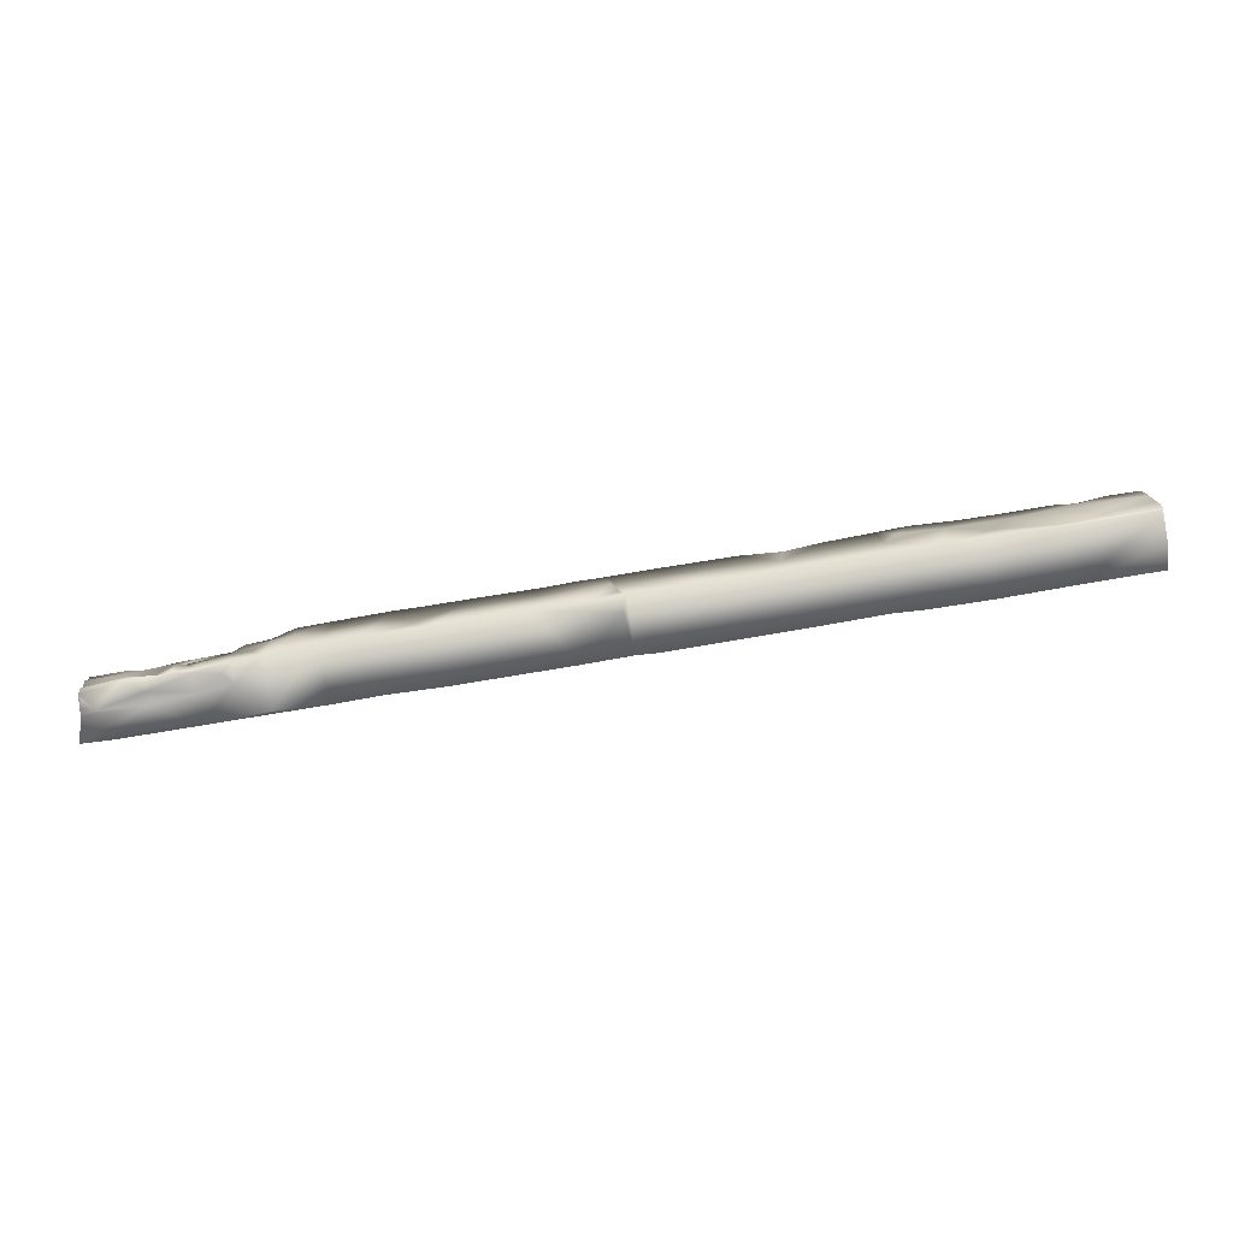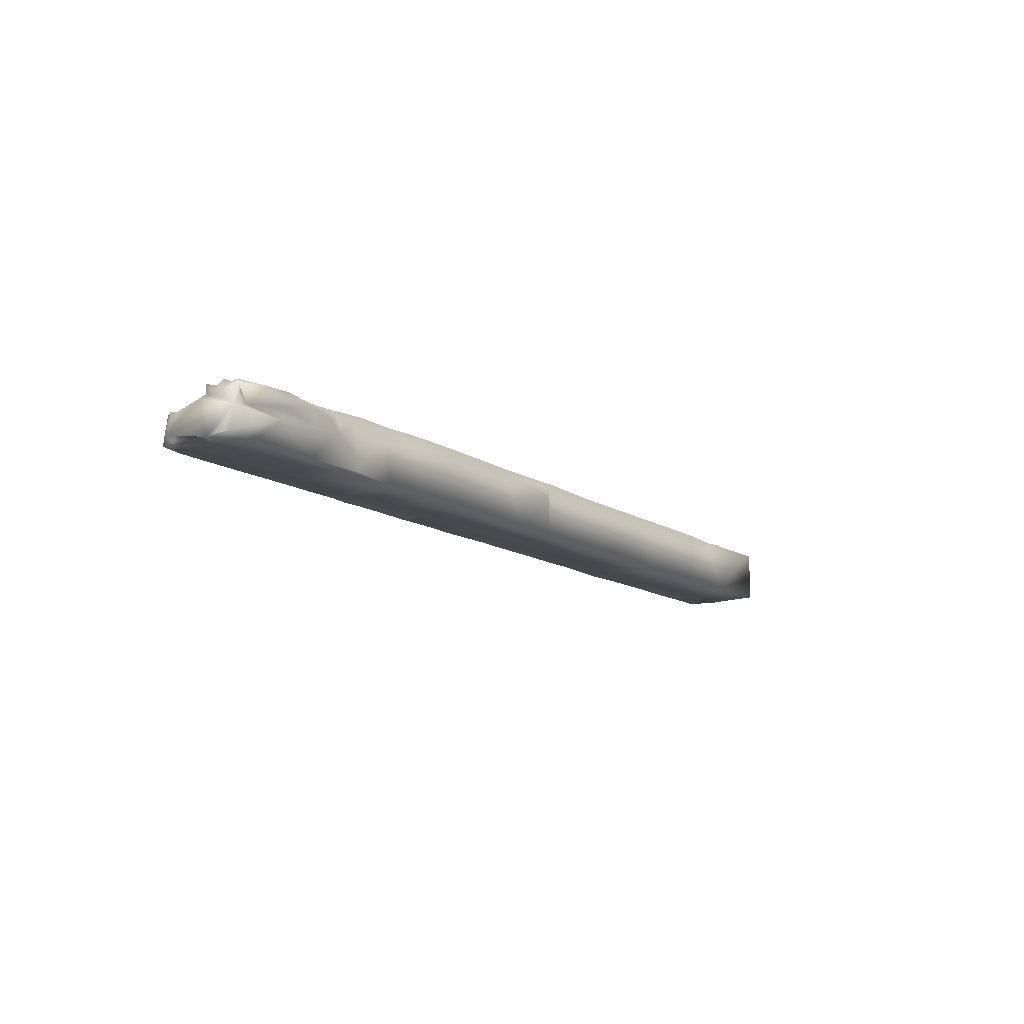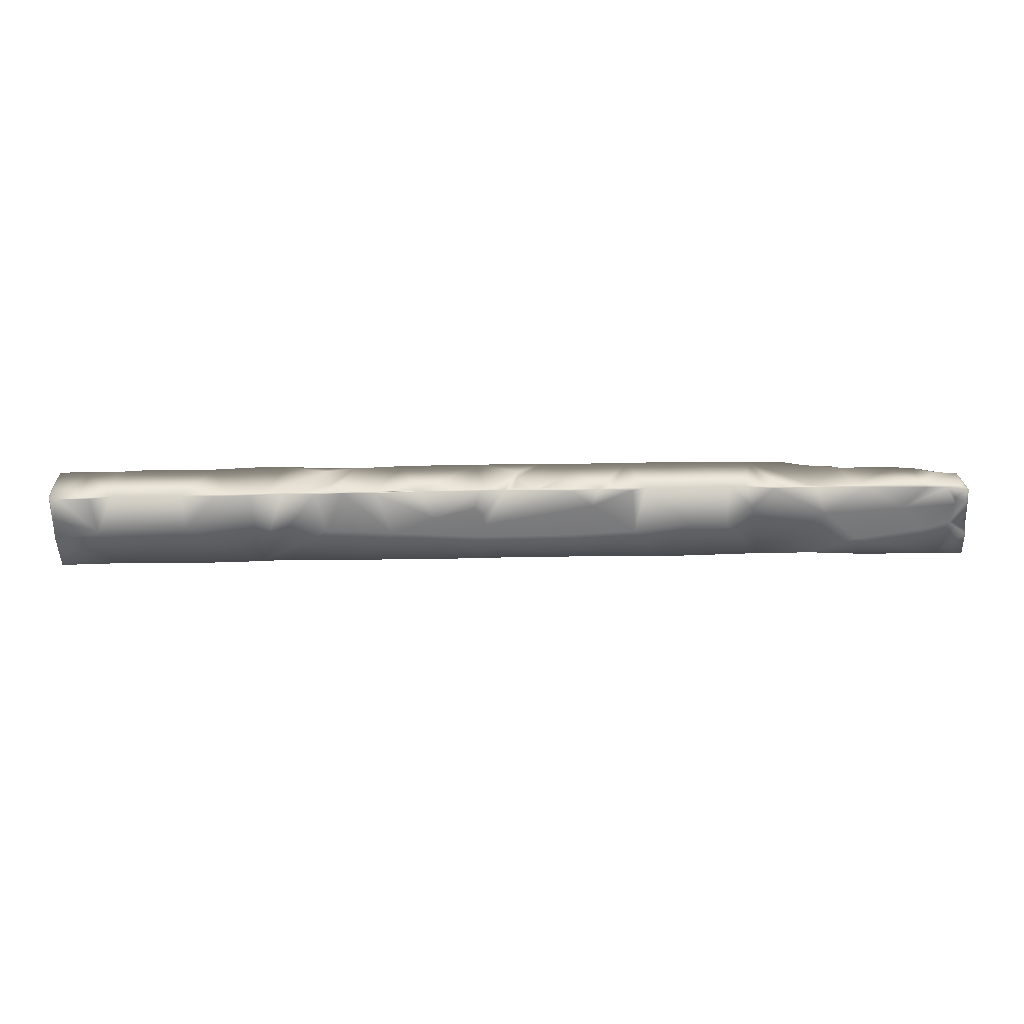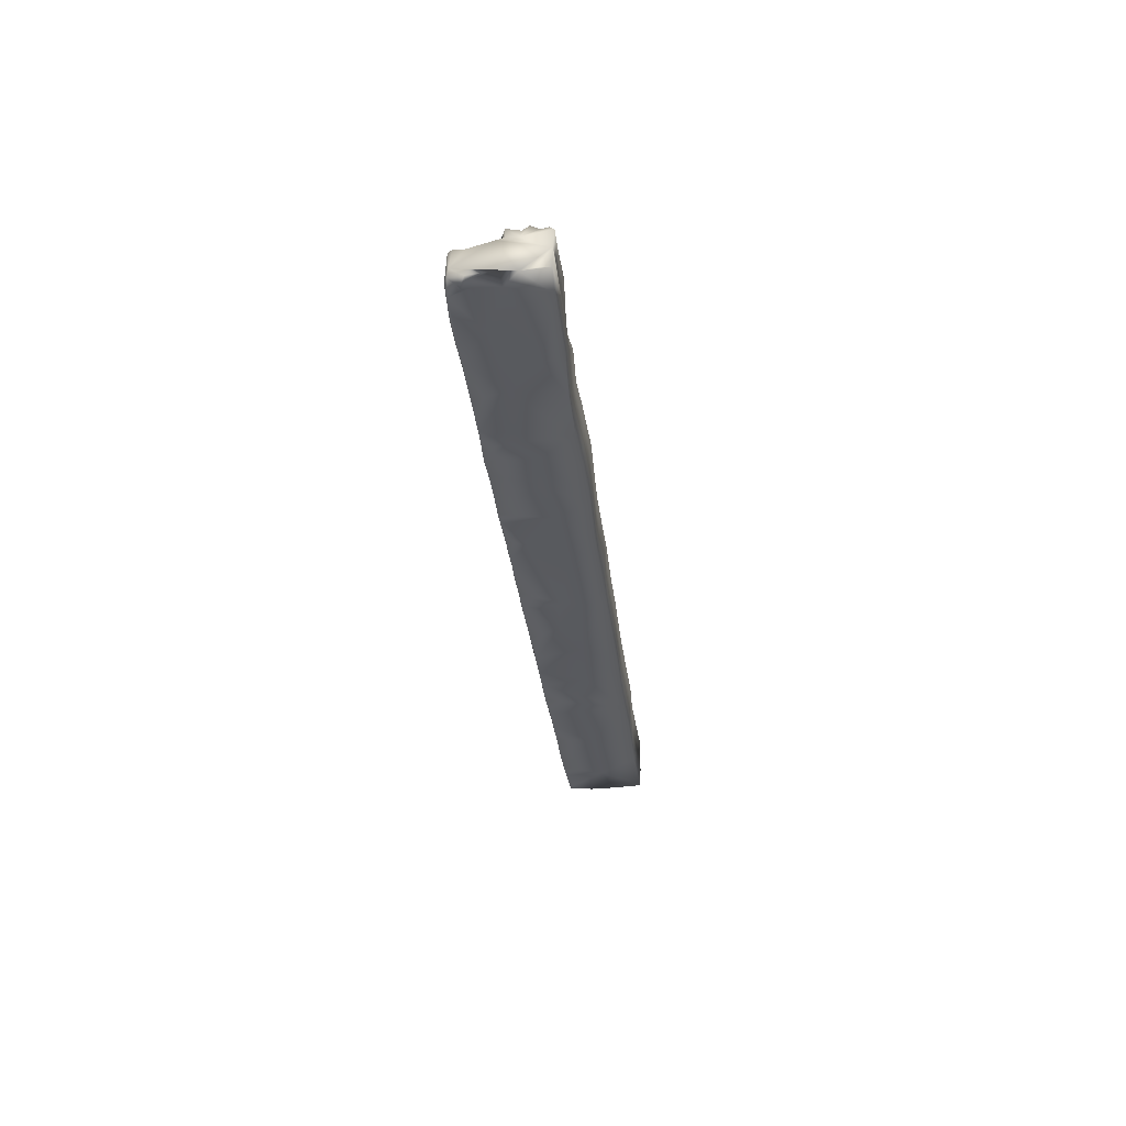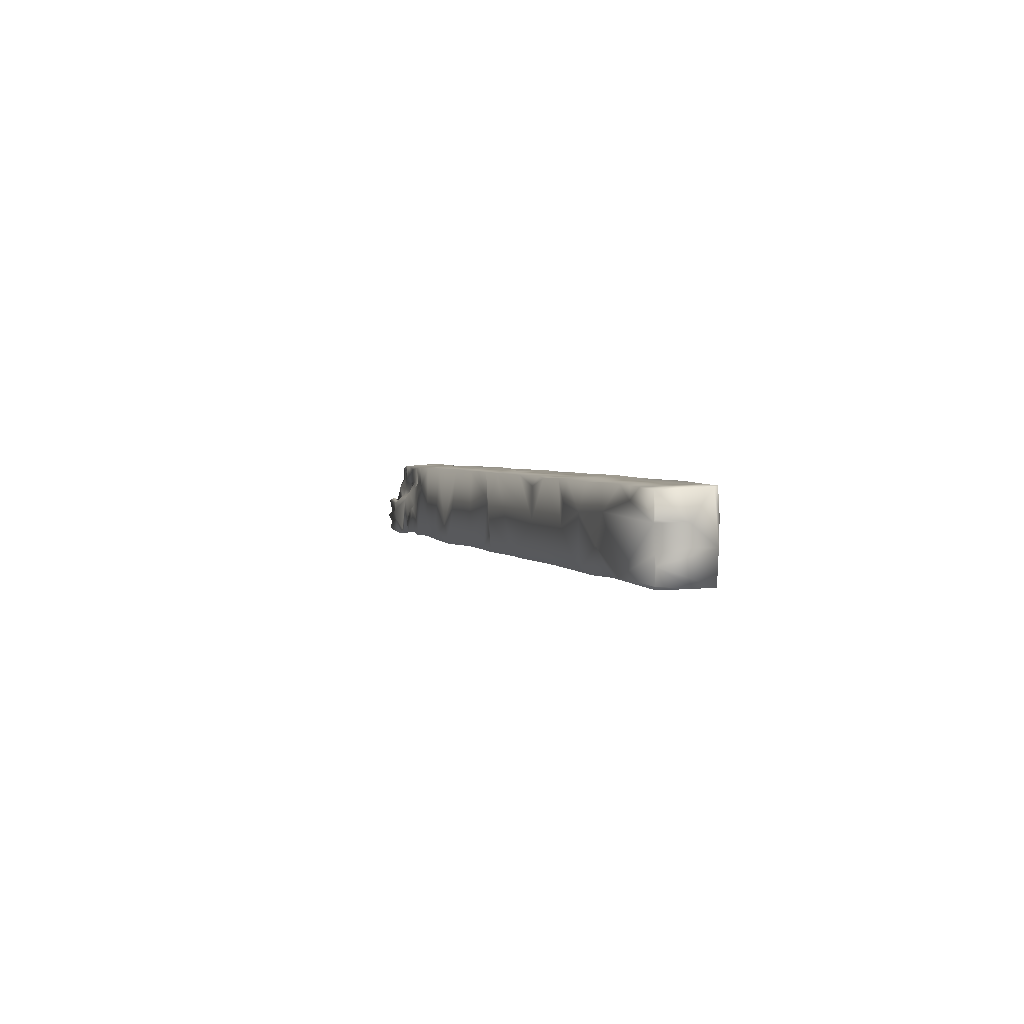
<metadata>
{"format":"obj","ext":"obj","renderer":"f3d","projection":"perspective","resolution":1024,"background":"white","views":[{"elev":-76.6,"azim":-170.6,"up":"+Z"},{"elev":-12.9,"azim":124.5,"up":"+Y"},{"elev":32.7,"azim":-1.5,"up":"+Z"},{"elev":-30.6,"azim":96.1,"up":"+Y"},{"elev":2.6,"azim":-107.1,"up":"+Z"}]}
</metadata>
<code>
g
v -83.79 0.6964 -7.207
v -70.52 0.5444 -6.85
v -83.58 9.998 -7.372
v -84.27 0.6296 -1.536
v -76.1 0.4134 0.06084
v -60.03 0.3423 0.7163
v -84.46 1.479 7.263
v -83.95 0.397 2.914
v -82.64 0.484 7.266
v -77 0.526 7.317
v -73 0.5678 7.623
v -66.55 0.6178 7.684
v -84.19 0.7834 7.365
v -79.02 0.6926 7.445
v -60.4 0.6425 7.644
v -84.1 4.388 -7.285
v -84.36 10.28 -3.97
v -84.27 5.121 -1.373
v -84.6 5.284 2.228
v -78.38 10.47 7.031
v -65.71 9.89 -7.019
v -70.08 10.33 7.247
v -84.34 6.48 7.033
v -61.66 10.31 7.239
v -57.23 0.4014 -6.997
v -46.94 0.4672 -6.856
v -41.51 0.7151 -6.791
v -50.84 10.11 -7.187
v -54.44 0.5529 7.48
v -34.4 0.5491 -0.4301
v -48.02 0.5544 7.535
v -42.05 0.5379 7.846
v -51.92 0.9274 7.727
v -45.11 0.8509 7.847
v -38.33 10.15 -7.033
v -28.56 0.5562 -6.937
v -22.23 0.3763 -1.021
v -31.07 0.6899 7.633
v -25.17 0.5973 7.586
v -36 0.5292 7.636
v -38.5 0.8165 7.868
v -33 0.6929 7.788
v -25.07 0.9726 7.843
v -20.97 0.888 7.869
v -21.59 9.994 -7.198
v -33.21 4.047 7.631
v -29.15 9.587 7.519
v -34.44 8.599 7.511
v -5.787 0.4241 -6.893
v -2.097 0.6488 -6.953
v 6.176 0.4865 -6.838
v -5.953 0.4213 -2.062
v -5.006 0.4628 0.5273
v -14.34 0.487 2.027
v -5.855 0.3816 1.573
v -5.629 0.4252 2.796
v -7.144 0.5184 3.994
v -17.51 0.729 7.773
v -5.899 0.718 7.761
v -1.587 0.8017 7.814
v -8.593 0.9496 7.904
v -5.282 1.135 7.941
v -6.496 10.41 7.498
v 0.02551 1.269 7.886
v 0.7973 2.866 7.8
v -2.351 10.24 -7.261
v 1.205 7.419 7.613
v 0.7875 4.982 7.73
v -1.513 7.684 -7.162
v 15.15 0.4787 -6.843
v 9.479 0.3253 -1.906
v 22.6 0.4561 -1.314
v 26.69 0.5257 -7.132
v 14.66 0.4638 4.283
v 10.59 0.5774 7.59
v 15.73 0.742 7.771
v 21.83 0.6038 7.49
v 4.148 0.957 7.89
v 5.562 1.264 7.836
v 10.61 0.8503 7.818
v 18.11 0.9539 7.876
v 24.29 0.7215 7.911
v 8.803 4.504 7.584
v 21.52 10.34 7.532
v 12.59 10.18 -7.101
v 37.02 0.7475 -7.075
v 45.22 0.5211 -6.738
v 39.1 10.28 -7.231
v 32.51 0.4029 0.1067
v 39.65 0.6419 -0.212
v 44.23 0.5954 3.548
v 39.56 0.7455 7.929
v 35.85 0.792 7.823
v 47.73 0.6904 7.432
v 42.52 0.8717 7.844
v 29.61 0.7601 7.784
v 28.65 10.15 -7.58
v 34.87 10.46 7.467
v 45.96 10.13 -6.92
v 44.28 10.34 7.389
v 54.32 1.049 -7
v 55.8 0.5077 -6.705
v 65.49 0.6291 -7.292
v 63.99 0.4524 -3.727
v 57.8 0.481 1.9
v 71.92 0.5181 2.843
v 55.56 0.7704 7.592
v 65.24 0.6811 7.455
v 49.48 0.7631 7.645
v 46.09 1.031 7.736
v 54.98 1.101 7.565
v 62.91 1.139 7.657
v 61.16 8.033 7.195
v 73.06 5.104 -7.527
v 59.2 6.274 -7.274
v 65.22 6.068 -7.372
v 83.52 0.4115 4.126
v 82.28 0.2728 5.193
v 81.42 0.4467 5.04
v 79.08 0.6182 -7.36
v 84.46 0.8739 -7.577
v 76.08 0.5029 -1.834
v 84.46 0.5484 -3.097
v 84.51 0.899 -5.307
v 81.13 0.7368 -0.5394
v 78.18 0.5207 0.5191
v 84.28 1.097 -0.5123
v 81.61 0.5476 3.531
v 84.04 0.7734 4.249
v 79.78 0.6232 7.221
v 75.96 0.6315 7.288
v 83.8 0.6681 6.613
v 83.62 2.498 6.536
v 70.11 0.8581 7.742
v 75.08 0.8002 7.684
v 82.24 1.103 7.275
v 83.35 5.232 -7.527
v 70.98 7.781 7.303
v 83.31 2.442 6.787
v 82.95 7.387 0.348
v 83.16 6.023 4.387
v 83.02 6.218 6.111
v 82.76 5.928 6.877
v 72.07 5.947 -7.326
v 80.73 5.734 -7.553
v 82.93 7.741 -3.053
v 78.45 6.292 7.065
v -84.06 10.25 -6.813
v -84.2 10.37 -2.236
v -69.13 10.2 -6.684
v -84.12 10.55 2.152
v -84.17 10.32 2.786
v -84.01 10.44 6.911
v -73.42 9.987 7.147
v -62.46 10.29 2.831
v -58.94 10.14 -2.575
v -74.31 10.42 4.929
v -57.27 10.05 -7.298
v -55.55 10.37 7.197
v -47.24 10.72 7.366
v -42.7 10.27 -0.4261
v -52.06 10.5 2.348
v -44.99 10.67 3.499
v -42.1 10.52 7.44
v -20.31 10.32 7.448
v -26.47 10.07 -0.228
v -33.71 10.33 7.215
v -27.26 10.24 5.67
v -15.09 10.04 -7.126
v 3.175 10.22 -7.159
v -0.7605 10.28 -0.4851
v -1.193 10.26 -4.003
v -0.01689 10.31 2.239
v 0.566 10.35 7.485
v 5.66 10.4 7.51
v 10.86 10.3 7.41
v 30.33 10.37 7.427
v 30.93 10.33 -3.642
v 53.91 10.08 -7.281
v 60.78 8.155 -7.104
v 55.05 9.129 7.123
v 58.72 9.946 -6.756
v 65.06 9.036 -7.297
v 59.64 8.531 3.912
v 63.38 7.825 3.214
v 66.31 7.678 3.845
v 62.43 8.698 2.59
v 59.49 8.903 7.027
v 67.04 7.991 6.589
v 64.56 9.624 -6.88
v 64.92 9.856 -5.512
v 60.48 9.736 -1.789
v 63.68 9.417 -2.1
v 56.16 9.99 -3.653
v 57.01 9.489 -1.35
v 61.19 9.181 -1.004
v 68.26 8.54 1.411
v 57.15 9.511 2.193
v 53.92 10.15 2.006
v 54.02 9.36 4.191
v 50.94 10.25 7.199
v 50.44 10.16 3.282
v 72.93 7.292 -7.415
v 76.14 9.673 -7.6
v 82.92 8.631 -7.726
v 83.04 6.597 -7.931
v 82.82 7.881 -0.9707
v 73.68 6.884 1.773
v 73.17 7.089 -0.03333
v 70.81 7.258 1.487
v 75.54 7.516 -0.06572
v 78.35 6.863 2.014
v 79.52 7.182 -0.08938
v 75.78 7.265 3.911
v 76.19 7.051 5.201
v 81.47 7.416 2.24
v 80.12 6.717 3.848
v 80.9 6.424 6.12
v 76.85 7.317 6.85
v 78.86 6.954 6.211
v 74.88 7.451 7.224
v 79.07 7.273 6.505
v 68.66 9.532 -7.567
v 71.88 9.804 -7.74
v 82.42 7.597 -7.708
v 82.56 9.392 -6.998
v 77.65 9.275 -0.6248
v 75.31 8.942 -0.499
v 78.09 9.232 -0.04628
v 82.67 9.531 -0.88
v 71.34 7.928 1.131
v 73.73 7.869 0.4895
v 73.95 8.792 0.332
v 67.8 8.179 2.363
v 69.92 7.152 2.83
v 67.77 7.827 1.549
v 68.86 7.605 3.157
v 71.44 7.096 3.782
v 73.03 6.949 3.805
v 72.56 7.275 4.772
v 66.02 9.382 -3.727
v 71.26 9.356 -6.714
v 76.16 9.549 -4.887
v 69.03 9.317 -0.2059
v 82.5 9.173 -5.692
v 77.14 9.723 -3.146
v 82.56 9.87 -4.26
v 73.78 9.432 -1.65
v 78.4 9.096 -2.648
v 82.62 9.049 -3.227
v 76.82 9.64 -1.186
v 81.34 9.163 -0.2961
g Aset_wood_support_L_uebpbetfa_LOD5
f 2 6 5
f 5 6 11
f 11 6 12
f 9 13 8
f 5 10 9
f 5 11 10
f 10 14 9
f 12 6 15
f 1 4 17
f 7 8 13
f 14 13 9
f 20 13 14
f 16 1 17
f 21 2 3
f 19 18 4
f 7 23 19
f 23 7 13
f 11 12 22
f 26 6 25
f 26 28 27
f 25 6 2
f 26 32 31
f 6 29 15
f 27 36 30
f 38 37 39
f 40 32 26
f 38 42 40
f 43 42 38
f 46 47 48
f 42 47 46
f 49 37 36
f 37 52 54
f 55 54 52
f 55 56 57
f 54 58 39
f 57 59 54
f 44 39 58
f 57 56 59
f 61 58 59
f 62 63 61
f 67 63 62
f 64 68 67
f 70 71 51
f 70 73 72
f 52 71 53
f 71 72 74
f 74 53 71
f 74 75 53
f 60 53 75
f 76 75 74
f 78 64 60
f 60 75 78
f 75 79 78
f 75 80 79
f 76 74 77
f 77 81 76
f 78 65 64
f 79 83 78
f 79 80 83
f 51 85 70
f 68 78 83
f 76 83 80
f 51 50 69
f 86 88 87
f 73 86 90
f 87 91 90
f 89 92 93
f 91 92 90
f 95 92 91
f 82 77 72
f 89 96 82
f 96 93 98
f 97 73 70
f 99 87 88
f 96 84 82
f 102 104 105
f 87 102 105
f 94 91 87
f 107 94 105
f 106 105 104
f 110 95 94
f 112 111 107
f 105 108 107
f 113 111 112
f 99 101 87
f 115 103 101
f 104 103 120
f 124 123 121
f 122 104 120
f 120 125 122
f 122 106 104
f 123 127 125
f 125 126 122
f 127 117 125
f 125 117 128
f 128 106 126
f 106 130 131
f 117 119 128
f 108 106 131
f 118 132 119
f 129 132 118
f 133 132 129
f 108 134 112
f 135 134 108
f 135 131 130
f 132 136 130
f 127 123 133
f 136 133 139
f 114 121 120
f 140 141 133
f 136 143 135
f 143 139 133
f 114 137 121
f 137 114 145
f 141 142 133
f 16 148 3
f 19 151 18
f 19 152 151
f 23 13 153
f 148 150 3
f 148 149 150
f 156 150 155
f 151 150 149
f 155 150 151
f 22 155 157
f 13 20 153
f 20 11 154
f 154 11 22
f 22 24 155
f 151 152 153
f 20 154 157
f 25 28 26
f 15 159 24
f 33 159 15
f 33 34 159
f 159 34 160
f 156 21 150
f 161 35 28
f 162 161 28
f 163 161 162
f 162 28 156
f 24 159 155
f 34 164 160
f 159 160 162
f 48 41 46
f 35 45 36
f 161 166 35
f 167 166 161
f 168 47 165
f 48 164 34
f 48 167 164
f 43 58 165
f 169 66 49
f 66 170 69
f 169 171 66
f 165 63 166
f 166 63 169
f 171 169 63
f 63 174 171
f 171 174 173
f 67 174 63
f 68 83 175
f 76 176 83
f 69 170 85
f 51 69 85
f 85 170 173
f 171 170 172
f 176 84 85
f 85 173 176
f 173 174 175
f 175 176 173
f 174 67 175
f 97 88 86
f 98 100 88
f 84 177 178
f 115 101 179
f 180 116 115
f 114 103 115
f 111 113 181
f 188 185 184
f 186 113 189
f 109 111 100
f 101 99 179
f 182 183 180
f 191 190 192
f 182 194 192
f 192 195 196
f 192 196 193
f 197 193 196
f 184 198 200
f 198 184 187
f 188 184 200
f 199 179 202
f 194 199 195
f 100 202 99
f 201 202 100
f 201 200 202
f 144 116 203
f 145 203 204
f 205 137 206
f 207 140 137
f 211 212 213
f 140 216 141
f 141 216 217
f 218 143 142
f 147 221 135
f 147 143 218
f 116 183 203
f 203 224 204
f 145 205 225
f 146 137 205
f 211 213 207
f 209 232 231
f 211 209 208
f 232 209 211
f 233 232 211
f 207 213 140
f 197 236 210
f 208 212 211
f 140 213 216
f 186 197 187
f 236 234 237
f 234 197 186
f 210 235 239
f 239 235 238
f 208 239 214
f 216 212 217
f 186 189 238
f 214 239 240
f 215 221 219
f 219 222 220
f 220 218 215
f 138 189 113
f 138 221 240
f 147 222 221
f 223 183 190
f 243 226 204
f 241 223 190
f 204 224 243
f 224 242 243
f 243 245 226
f 146 226 245
f 247 245 243
f 241 244 223
f 248 243 242
f 248 246 243
f 146 247 250
f 241 191 193
f 241 193 197
f 248 251 246
f 249 230 250
f 249 251 230
f 146 250 230
f 229 227 207
f 229 252 227
f 244 197 231
f 251 233 228
f 233 251 248
f 236 197 234
f 249 250 247
f 186 238 237
f 210 231 197
f 111 201 100
f 20 151 153
f 114 116 144
f 127 129 117
f 109 110 94
f 47 42 43
f 135 138 134
f 145 114 144
f 220 222 147
f 43 39 44
f 221 138 135
f 39 43 38
f 1 16 2
f 7 4 8
f 34 31 32
f 59 58 54
f 98 93 92
f 196 187 197
f 181 201 111
f 224 223 242
f 246 249 247
f 252 229 207
f 233 231 232
f 244 231 233
f 252 207 230
f 230 251 252
f 252 251 227
f 251 249 246
f 251 228 227
f 227 228 211
f 228 233 211
f 233 248 244
f 242 244 248
f 197 244 241
f 247 146 245
f 247 243 246
f 205 226 146
f 244 242 223
f 191 241 190
f 226 205 204
f 224 183 223
f 219 221 222
f 215 214 221
f 214 240 221
f 240 189 138
f 217 212 215
f 238 240 239
f 189 240 238
f 213 212 216
f 212 214 215
f 214 212 208
f 208 210 239
f 237 238 235
f 234 186 237
f 237 235 236
f 186 187 185
f 208 209 210
f 235 210 236
f 209 231 210
f 230 207 146
f 227 211 207
f 145 225 206
f 205 206 225
f 205 145 204
f 224 203 183
f 112 134 138
f 218 142 141
f 147 218 220
f 219 220 215
f 217 218 141
f 218 217 215
f 123 137 140
f 207 137 146
f 206 137 145
f 203 145 144
f 181 200 201
f 202 200 199
f 198 195 199
f 194 179 199
f 99 202 179
f 179 194 182
f 182 192 190
f 113 188 181
f 200 181 188
f 185 187 184
f 199 200 198
f 196 198 187
f 198 196 195
f 192 194 195
f 192 193 191
f 183 182 190
f 112 138 113
f 109 100 110
f 113 185 188
f 186 185 113
f 183 116 180
f 182 180 115
f 182 115 179
f 114 115 116
f 177 98 178
f 99 88 100
f 98 88 178
f 178 97 84
f 178 88 97
f 95 100 98
f 98 177 96
f 177 84 96
f 98 92 95
f 176 175 83
f 173 170 171
f 85 84 97
f 84 176 76
f 97 70 85
f 68 175 67
f 170 66 172
f 171 172 66
f 166 169 45
f 49 45 169
f 58 63 165
f 168 167 47
f 48 47 167
f 166 167 168
f 161 164 167
f 168 165 166
f 166 45 35
f 34 41 48
f 43 165 47
f 164 163 160
f 163 162 160
f 155 159 162
f 162 156 155
f 164 161 163
f 158 156 28
f 156 158 21
f 21 158 25
f 35 27 28
f 158 28 25
f 22 157 154
f 155 151 157
f 20 157 151
f 23 153 19
f 18 151 149
f 149 148 17
f 152 19 153
f 3 150 21
f 18 149 17
f 22 12 24
f 17 148 16
f 147 135 143
f 143 133 142
f 143 136 139
f 133 123 140
f 132 133 136
f 127 133 129
f 123 124 137
f 137 124 121
f 114 120 103
f 132 130 119
f 135 130 136
f 135 108 131
f 129 118 117
f 118 119 117
f 119 130 128
f 128 130 106
f 126 125 128
f 126 106 122
f 120 123 125
f 123 120 121
f 100 95 110
f 108 112 107
f 107 111 109
f 107 109 94
f 105 106 108
f 87 105 94
f 103 104 102
f 102 87 101
f 103 102 101
f 86 73 97
f 89 93 96
f 95 91 94
f 92 89 90
f 89 82 72
f 72 73 89
f 89 73 90
f 87 90 86
f 84 76 81
f 68 65 78
f 81 82 84
f 81 77 82
f 72 77 74
f 75 76 80
f 52 51 71
f 71 70 72
f 52 50 51
f 60 67 62
f 50 66 69
f 65 68 64
f 60 64 67
f 63 58 61
f 49 66 50
f 62 61 59
f 43 44 58
f 45 49 36
f 60 59 56
f 59 60 62
f 60 56 53
f 54 39 37
f 55 53 56
f 57 54 55
f 55 52 53
f 50 52 49
f 52 37 49
f 42 46 41
f 40 42 41
f 27 35 36
f 41 32 40
f 32 41 34
f 38 40 30
f 40 26 30
f 30 37 38
f 30 26 27
f 30 36 37
f 12 15 24
f 21 25 2
f 33 31 34
f 31 33 29
f 33 15 29
f 31 6 26
f 31 29 6
f 19 4 7
f 4 18 17
f 16 3 2
f 20 14 11
f 11 14 10
f 5 9 8
f 4 5 8
f 1 5 4
f 2 5 1

</code>
